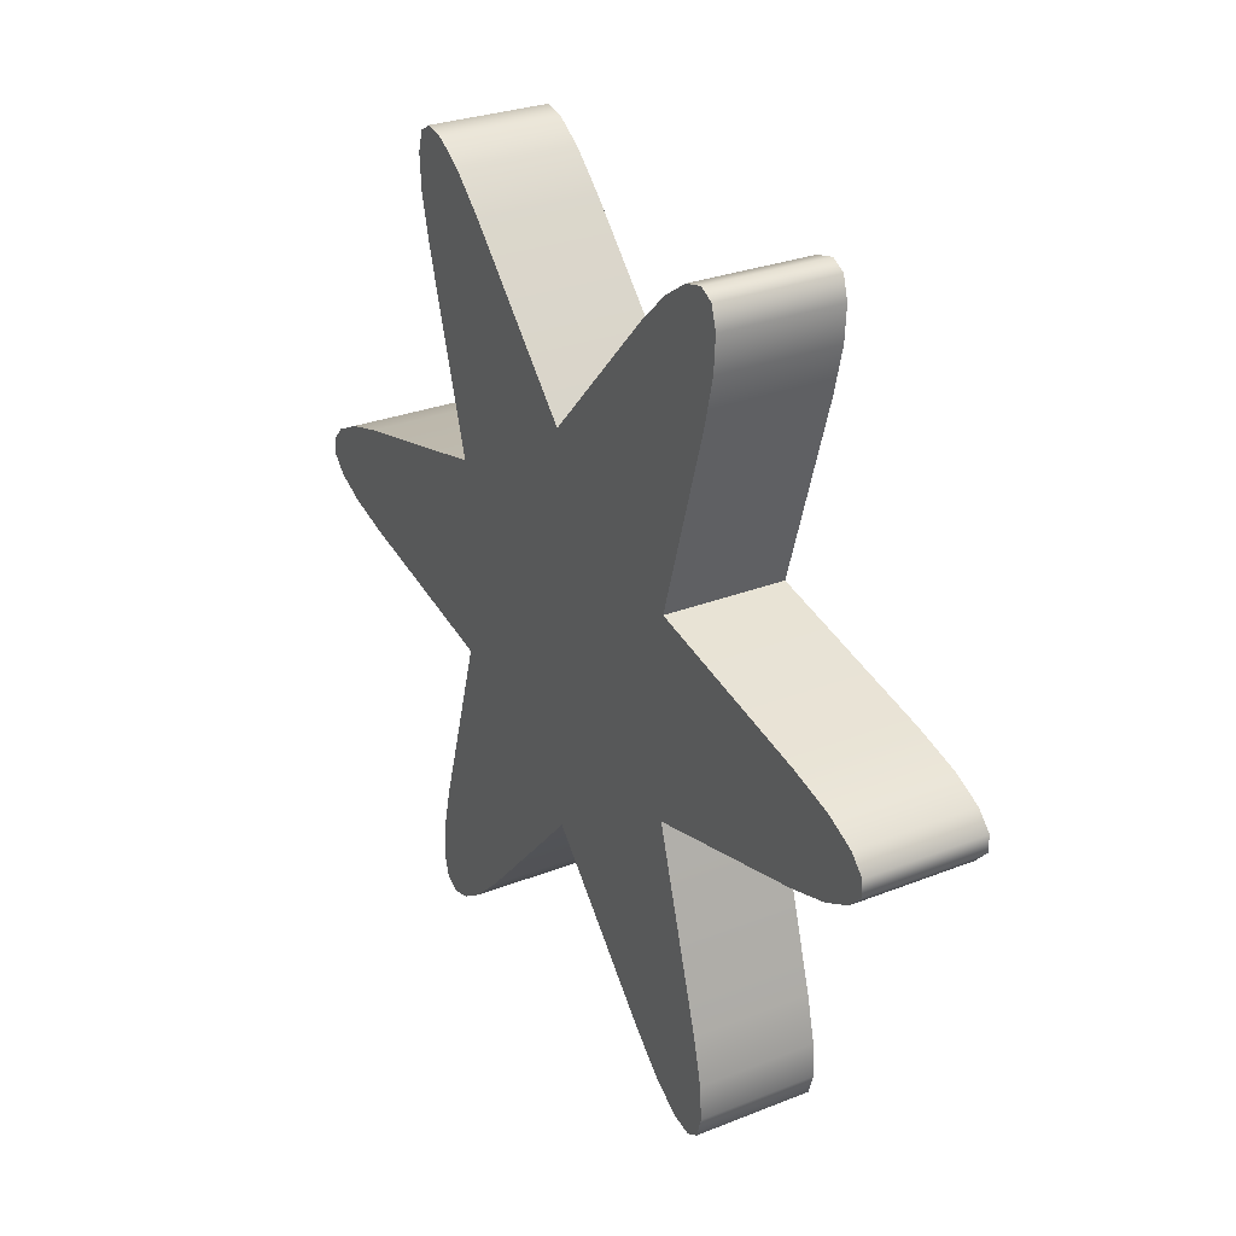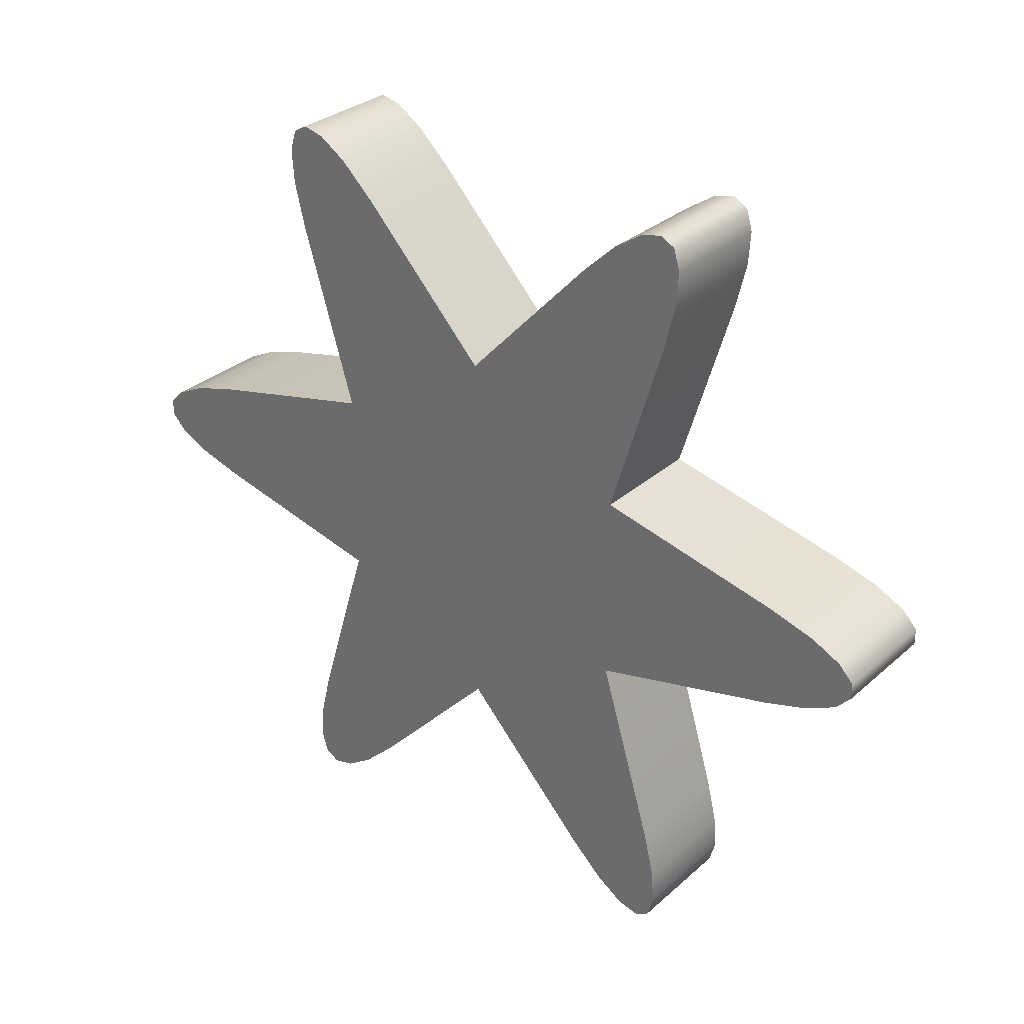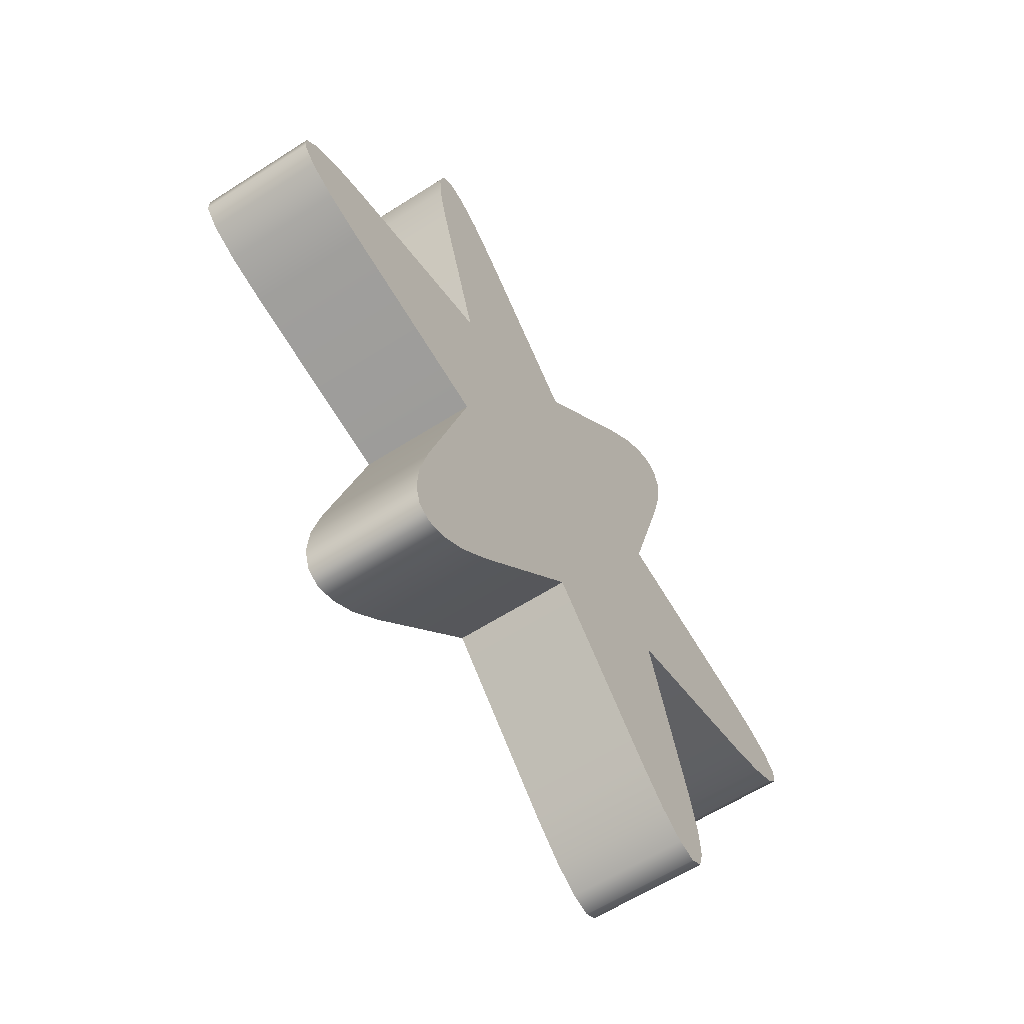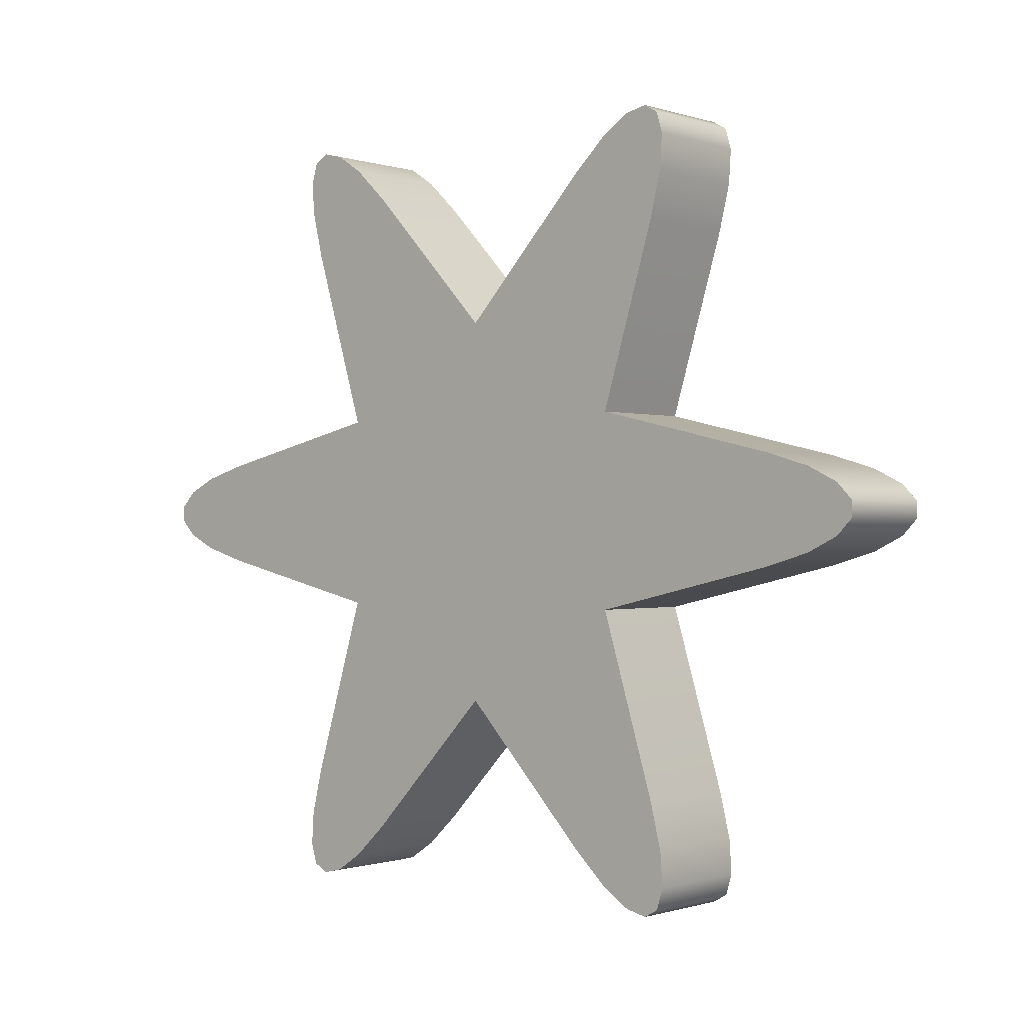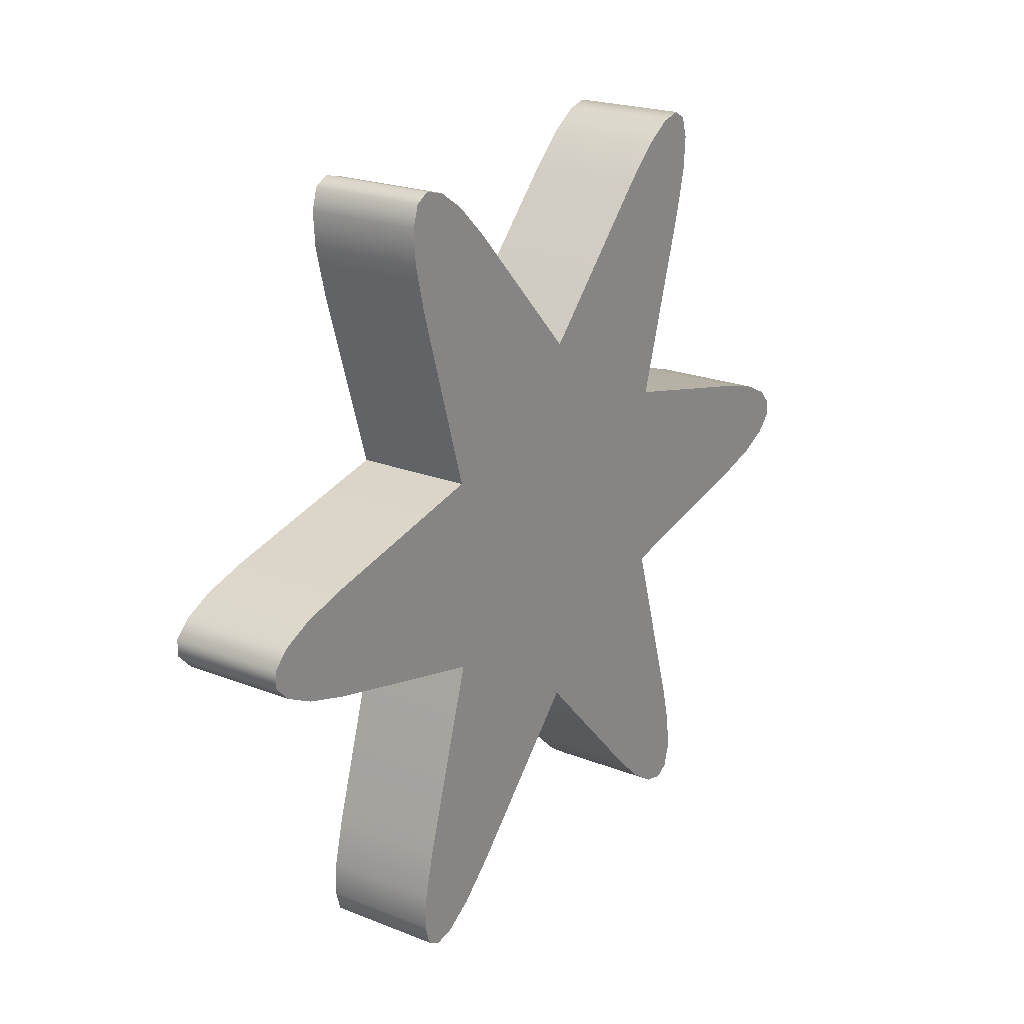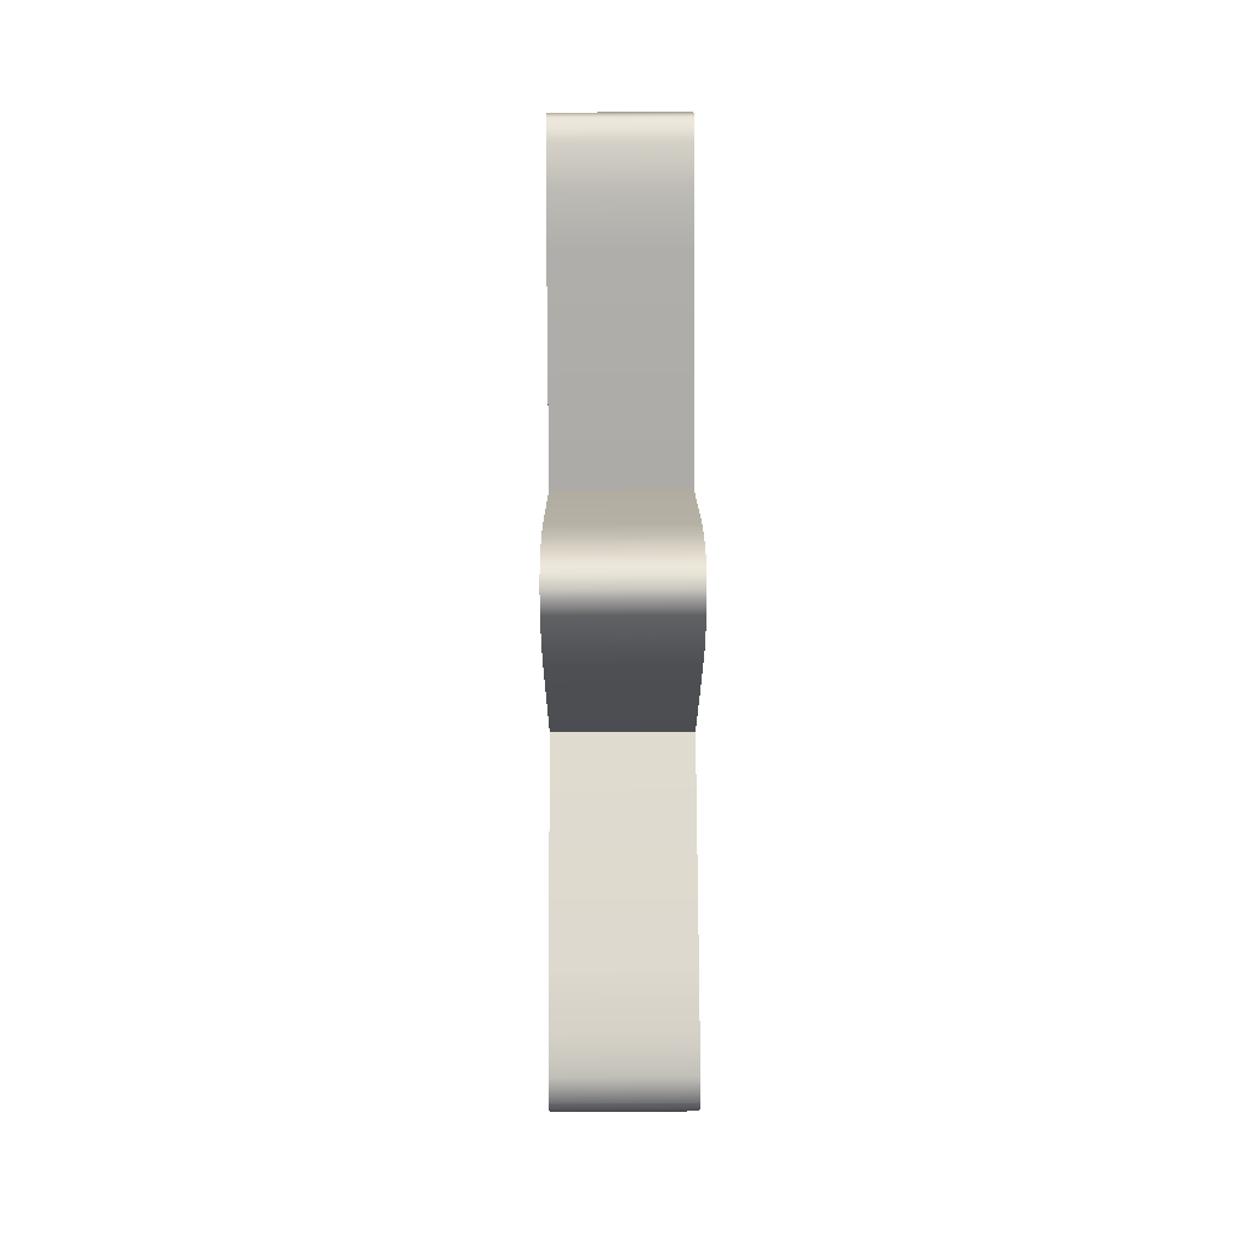
<metadata>
{"format":"obj","ext":"obj","renderer":"f3d","projection":"perspective","resolution":1024,"background":"white","views":[{"elev":28.5,"azim":149.3,"up":"+Y"},{"elev":30.6,"azim":-51.3,"up":"+Y"},{"elev":-60.5,"azim":33.3,"up":"+Y"},{"elev":-0.5,"azim":-49.9,"up":"+Y"},{"elev":21.7,"azim":-145.2,"up":"+Y"},{"elev":57.0,"azim":179.7,"up":"+Y"}]}
</metadata>
<code>
v  -0 -0.6723 -0
v  -0 -1.159 -0.4563
v  0.4034 -1.159 -0.4563
v  0.4034 -0.6723 -0
v  -0 -1.273 -0.5767
v  0.4034 -1.273 -0.5767
v  -0 -1.339 -0.6753
v  0.4034 -1.339 -0.6753
v  -0 -1.357 -0.7503
v  0.4034 -1.357 -0.7503
v  -0 -1.328 -0.7997
v  0.4034 -1.328 -0.7997
v  -0 -1.254 -0.8215
v  0.4034 -1.254 -0.8215
v  -0 -1.136 -0.814
v  0.4034 -1.136 -0.814
v  -0 -0.9745 -0.7751
v  0.4034 -0.9745 -0.7751
v  -0 -0.3362 -0.5823
v  0.4034 -0.3362 -0.5823
v  -0 -0.1841 -1.232
v  0.4034 -0.1841 -1.232
v  -0 -0.137 -1.391
v  0.4034 -0.137 -1.391
v  -0 -0.0844 -1.497
v  0.4034 -0.0844 -1.497
v  -0 -0.0285 -1.55
v  0.4034 -0.0285 -1.55
v  0 0.0285 -1.55
v  0.4034 0.0285 -1.55
v  0 0.0844 -1.497
v  0.4034 0.0844 -1.497
v  0 0.137 -1.391
v  0.4034 0.137 -1.391
v  0 0.1841 -1.232
v  0.4034 0.1841 -1.232
v  0 0.3362 -0.5823
v  0.4034 0.3362 -0.5823
v  0 0.9745 -0.7751
v  0.4034 0.9745 -0.7751
v  0 1.136 -0.814
v  0.4034 1.136 -0.814
v  0 1.254 -0.8215
v  0.4034 1.254 -0.8215
v  0 1.328 -0.7997
v  0.4034 1.328 -0.7997
v  0 1.357 -0.7503
v  0.4034 1.357 -0.7503
v  0 1.339 -0.6753
v  0.4034 1.339 -0.6753
v  0 1.273 -0.5767
v  0.4034 1.273 -0.5767
v  0 1.159 -0.4563
v  0.4034 1.159 -0.4563
v  0 0.6723 0
v  0.4034 0.6723 0
v  0 1.159 0.4563
v  0.4034 1.159 0.4563
v  0 1.273 0.5767
v  0.4034 1.273 0.5767
v  0 1.339 0.6753
v  0.4034 1.339 0.6753
v  0 1.357 0.7503
v  0.4034 1.357 0.7503
v  0 1.328 0.7997
v  0.4034 1.328 0.7997
v  0 1.254 0.8215
v  0.4034 1.254 0.8215
v  0 1.136 0.814
v  0.4034 1.136 0.814
v  0 0.9745 0.7751
v  0.4034 0.9745 0.7751
v  0 0.3362 0.5823
v  0.4034 0.3362 0.5823
v  0 0.1841 1.232
v  0.4034 0.1841 1.232
v  0 0.137 1.391
v  0.4034 0.137 1.391
v  0 0.0844 1.497
v  0.4034 0.0844 1.497
v  0 0.0285 1.55
v  0.4034 0.0285 1.55
v  -0 -0.0285 1.55
v  0.4034 -0.0285 1.55
v  -0 -0.0844 1.497
v  0.4034 -0.0844 1.497
v  -0 -0.137 1.391
v  0.4034 -0.137 1.391
v  -0 -0.1841 1.232
v  0.4034 -0.1841 1.232
v  -0 -0.3362 0.5823
v  0.4034 -0.3362 0.5823
v  -0 -0.9745 0.7751
v  0.4034 -0.9745 0.7751
v  -0 -1.136 0.814
v  0.4034 -1.136 0.814
v  -0 -1.254 0.8215
v  0.4034 -1.254 0.8215
v  -0 -1.328 0.7997
v  0.4034 -1.328 0.7997
v  -0 -1.357 0.7503
v  0.4034 -1.357 0.7503
v  -0 -1.339 0.6753
v  0.4034 -1.339 0.6753
v  -0 -1.273 0.5767
v  0.4034 -1.273 0.5767
v  -0 -1.159 0.4563
v  0.4034 -1.159 0.4563
g Star001
f 1 2 3 4
f 2 5 6 3
f 5 7 8 6
f 7 9 10 8
f 9 11 12 10
f 11 13 14 12
f 13 15 16 14
f 15 17 18 16
f 17 19 20 18
f 19 21 22 20
f 21 23 24 22
f 23 25 26 24
f 25 27 28 26
f 27 29 30 28
f 29 31 32 30
f 31 33 34 32
f 33 35 36 34
f 35 37 38 36
f 37 39 40 38
f 39 41 42 40
f 41 43 44 42
f 43 45 46 44
f 45 47 48 46
f 47 49 50 48
f 49 51 52 50
f 51 53 54 52
f 53 55 56 54
f 55 57 58 56
f 57 59 60 58
f 59 61 62 60
f 61 63 64 62
f 63 65 66 64
f 65 67 68 66
f 67 69 70 68
f 69 71 72 70
f 71 73 74 72
f 73 75 76 74
f 75 77 78 76
f 77 79 80 78
f 79 81 82 80
f 81 83 84 82
f 83 85 86 84
f 85 87 88 86
f 87 89 90 88
f 89 91 92 90
f 91 93 94 92
f 93 95 96 94
f 95 97 98 96
f 97 99 100 98
f 99 101 102 100
f 101 103 104 102
f 103 105 106 104
f 105 107 108 106
f 107 1 4 108
f 99 97 103 101
f 95 105 103 97
f 93 107 105 95
f 93 91 1 107
f 27 25 31 29
f 23 33 31 25
f 23 21 35 33
f 19 37 35 21
f 61 67 65 63
f 59 69 67 61
f 57 71 69 59
f 57 55 73 71
f 9 7 13 11
f 5 15 13 7
f 2 17 15 5
f 1 19 17 2
f 91 37 19 1
f 43 49 47 45
f 41 51 49 43
f 39 53 51 41
f 39 37 55 53
f 91 73 55 37
f 89 75 73 91
f 87 77 75 89
f 85 79 77 87
f 83 81 79 85
f 100 102 104 98
f 96 98 104 106
f 94 96 106 108
f 94 108 4 92
f 28 30 32 26
f 24 26 32 34
f 24 34 36 22
f 20 22 36 38
f 62 64 66 68
f 60 62 68 70
f 58 60 70 72
f 58 72 74 56
f 10 12 14 8
f 6 8 14 16
f 3 6 16 18
f 4 3 18 20
f 92 4 20 38
f 44 46 48 50
f 42 44 50 52
f 40 42 52 54
f 40 54 56 38
f 92 38 56 74
f 90 92 74 76
f 88 90 76 78
f 86 88 78 80
f 84 86 80 82

</code>
